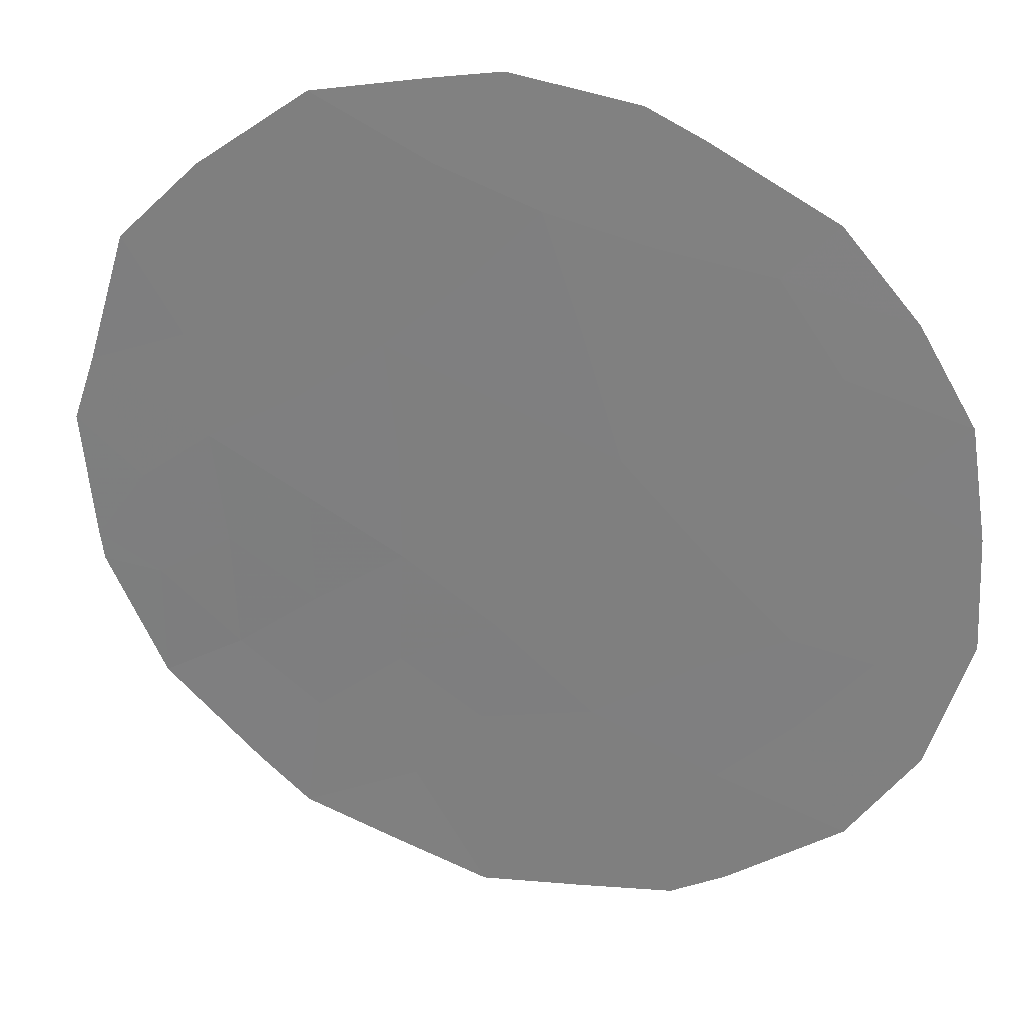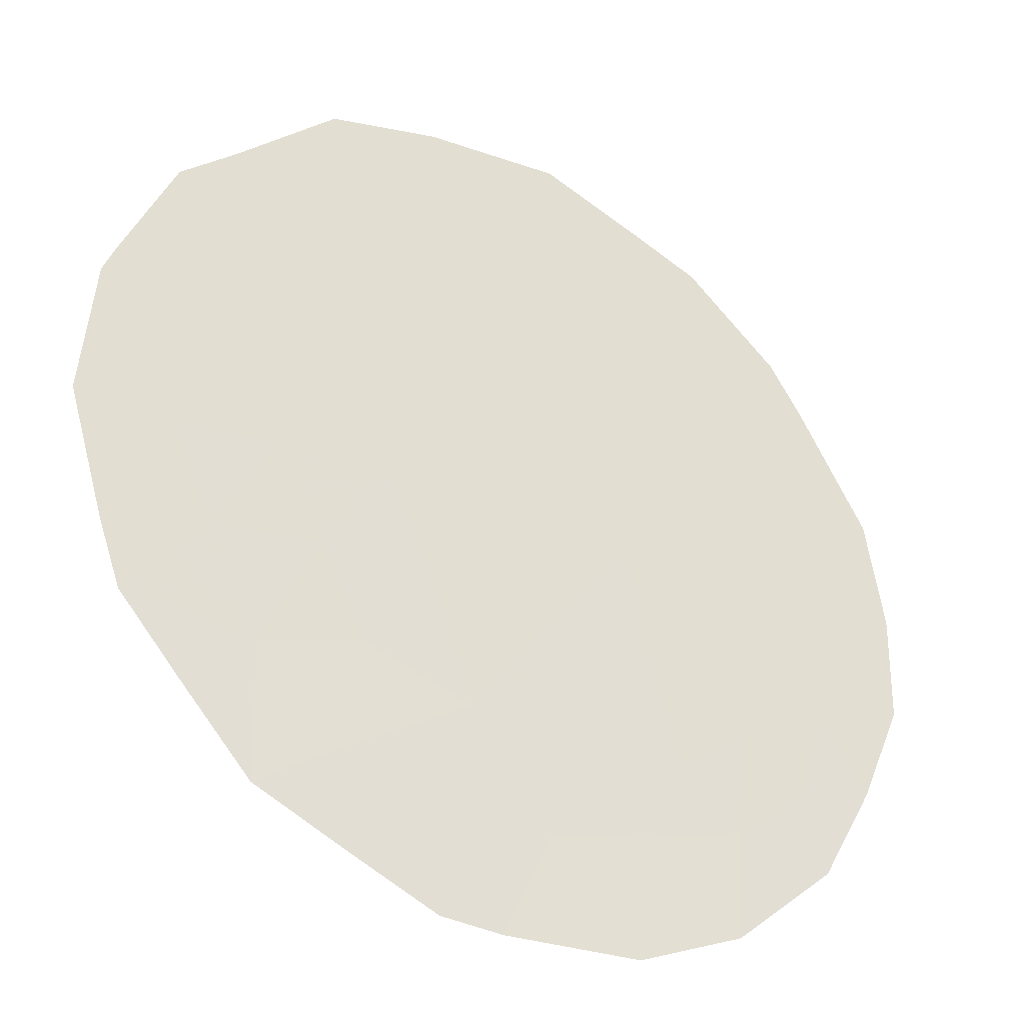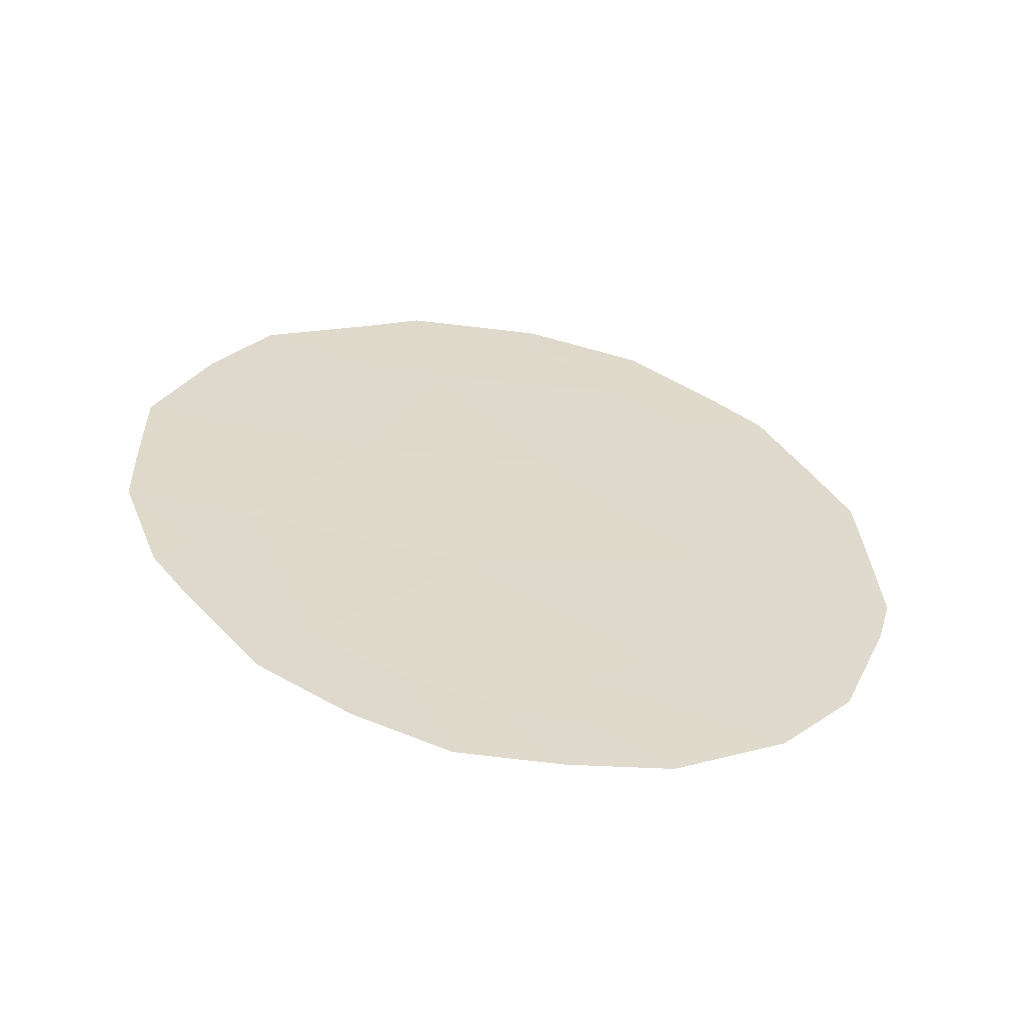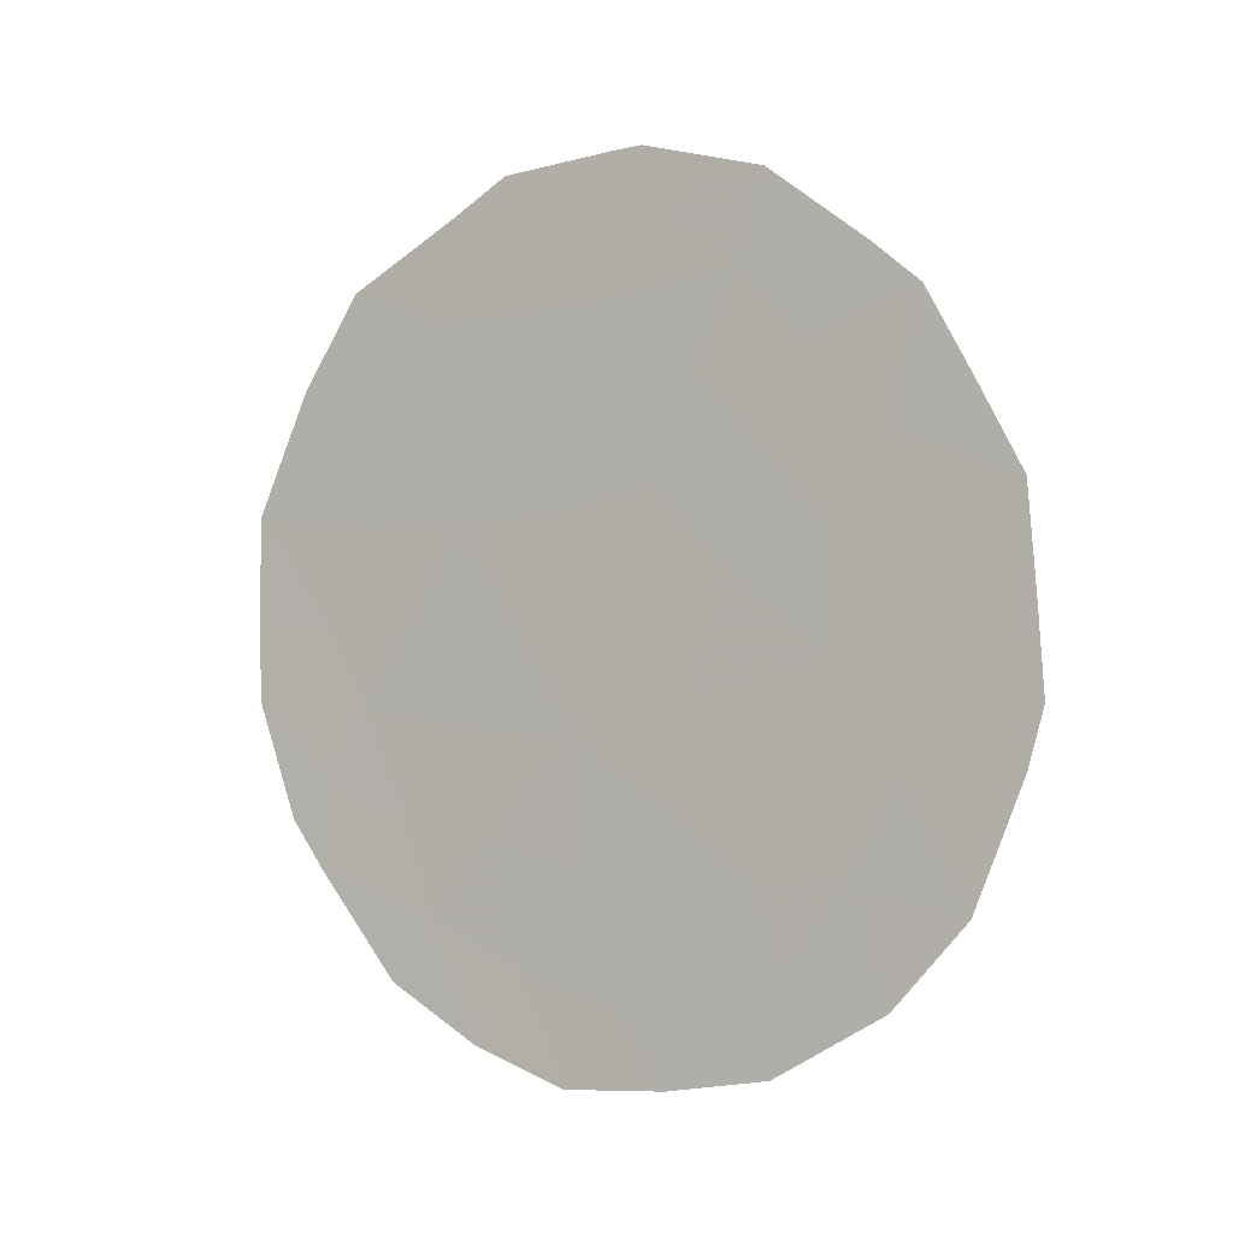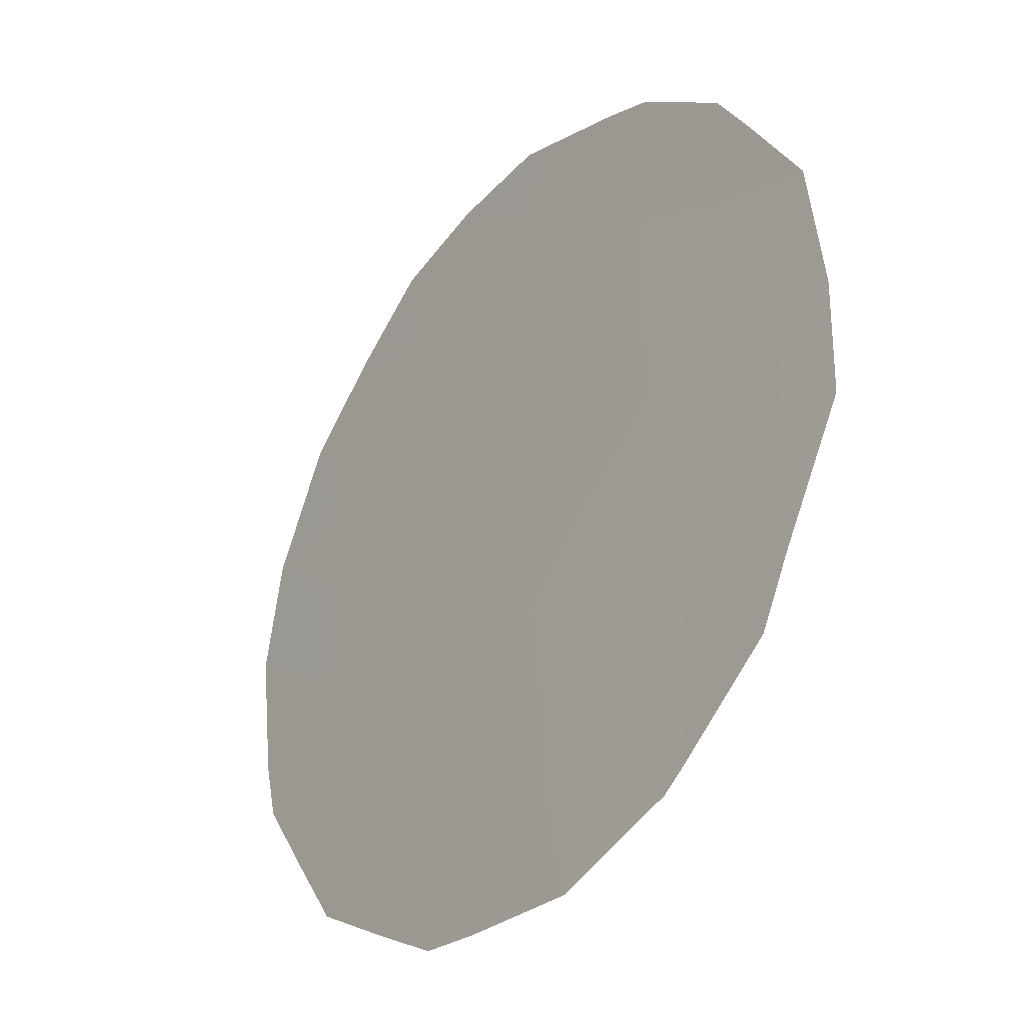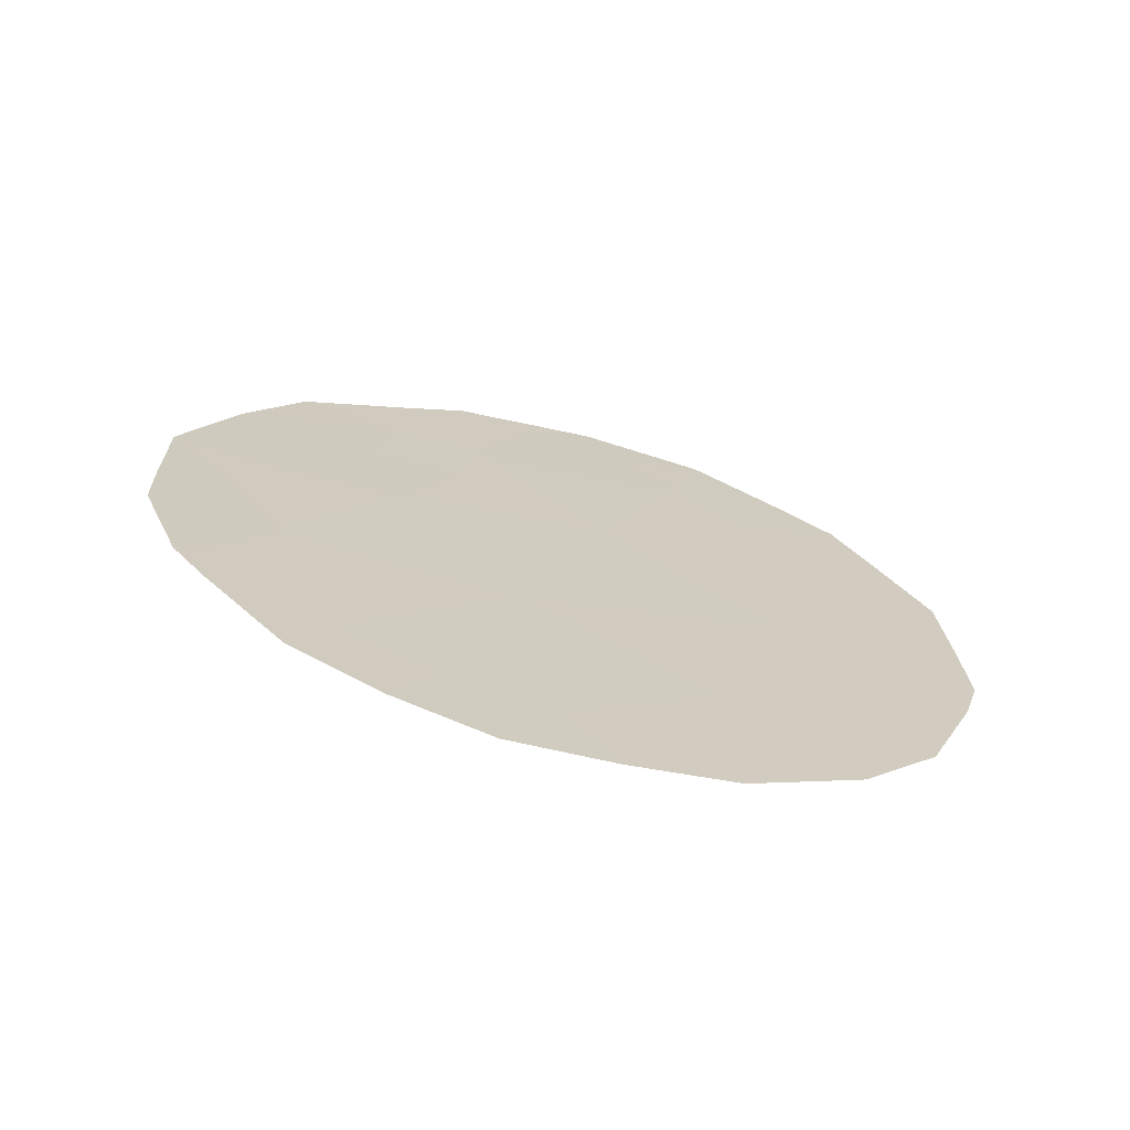
<metadata>
{"format":"obj","ext":"obj","renderer":"f3d","projection":"perspective","resolution":1024,"background":"white","views":[{"elev":-7.8,"azim":-70.0,"up":"+Z"},{"elev":-70.8,"azim":-125.1,"up":"+Z"},{"elev":-57.8,"azim":47.6,"up":"+Y"},{"elev":-3.1,"azim":88.1,"up":"+Y"},{"elev":29.0,"azim":161.9,"up":"+Z"},{"elev":-68.9,"azim":43.6,"up":"+Y"}]}
</metadata>
<code>
v 84.07 37.2 72.85
v 83.72 35.3 73.38
v 83.34 33.29 73.95
v 82.58 32.18 75.16
v 81.52 32.89 76.84
v 82.82 36.84 74.8
v 82.36 34.56 75.5
v 83.28 38.72 74.11
v 81.18 38.23 77.34
v 81.69 36.57 76.57
v 81.1 34.86 77.49
v 82.84 39.37 74.77
v 82.85 31.47 74.72
v 83.41 31.63 73.84
v 81.31 32.3 77.19
v 81.94 39.82 76.15
v 82.6 39.92 75.13
v 81 38.87 77.6
v 80.69 37.96 78.1
v 84.69 34.29 71.84
v 82.3 31.42 75.6
v 80.44 34.95 78.54
v 80.67 33.81 78.19
v 84.41 33.07 72.26
v 84.78 34.85 71.71
v 84.72 36.73 71.83
v 84.24 38.42 72.6
v 81.63 39.49 76.63
v 83.97 38.84 73.02
v 83.44 39.59 73.86
v 80.4 36.75 78.56
v 80.86 33.32 77.89
v 84.01 32.26 72.89
v 82.75 39.93 74.91
v 82.97 32.84 74.54
v 83.49 32.56 73.72
v 83.05 37.82 74.46
v 83.4 37.1 73.9
v 82.61 35.77 75.12
v 83.22 36.07 74.17
v 83.05 34.96 74.44
v 82.01 35.63 76.07
v 82.25 36.65 75.69
v 83.48 34.19 73.75
v 84.09 34.2 72.78
v 83.75 36.4 73.35
v 82.41 33.33 75.42
v 82.29 39.29 75.61
v 82.47 37.64 75.34
v 82.68 38.56 75.02
v 81.92 37.53 76.19
v 80.82 35.75 77.92
v 81.11 36.61 77.47
v 81.41 35.68 77.01
v 82.03 32.47 76.04
v 81.79 31.76 76.41
v 80.42 35.64 78.55
v 80.89 34.17 77.84
v 84.34 35.02 72.39
v 84.23 36.06 72.59
v 84.75 35.76 71.76
v 84.47 37.6 72.22
v 80.94 37.45 77.72
v 81.9 33.64 76.24
v 81.33 33.92 77.14
v 81.69 34.7 76.56
v 81.54 38.49 76.77
v 81.41 37.48 76.99
v 82.1 38.5 75.92
v 83.82 33.37 73.21
v 83.66 38.04 73.5
v 82.91 33.89 74.64
v 83.08 32.08 74.37
f 37 71 38
f 39 40 41
f 39 42 43
f 38 46 40
f 41 44 72
f 4 13 21
f 12 48 17
f 9 19 18
f 45 20 24
f 37 49 50
f 49 43 51
f 55 21 56
f 52 22 57
f 11 58 22
f 60 61 59
f 8 30 29
f 63 31 19
f 46 1 60
f 64 65 66
f 55 64 47
f 67 51 68
f 5 15 32
f 11 65 58
f 63 68 53
f 42 66 54
f 3 70 36
f 8 12 30
f 48 12 50
f 12 17 34
f 35 3 36
f 35 36 73
f 4 73 13
f 6 37 38
f 37 8 71
f 38 71 1
f 7 39 41
f 39 6 40
f 41 40 2
f 6 39 43
f 39 7 42
f 43 42 10
f 3 44 70
f 44 2 45
f 6 38 40
f 38 1 46
f 40 46 2
f 4 47 35
f 7 41 72
f 41 2 44
f 48 16 17
f 8 37 50
f 37 6 49
f 50 49 69
f 69 49 51
f 49 6 43
f 51 43 10
f 52 31 53
f 54 53 10
f 21 55 4
f 5 55 56
f 56 15 5
f 22 52 11
f 57 31 52
f 58 23 22
f 45 2 59
f 20 59 25
f 45 59 20
f 2 60 59
f 60 26 61
f 59 61 25
f 1 27 62
f 1 62 26
f 9 18 67
f 9 63 19
f 2 46 60
f 60 1 26
f 7 64 66
f 64 5 65
f 66 65 11
f 4 55 47
f 55 5 64
f 9 67 68
f 67 69 51
f 68 51 10
f 69 67 28
f 69 28 48
f 16 48 28
f 65 32 58
f 32 65 5
f 23 58 32
f 31 63 53
f 63 9 68
f 53 68 10
f 10 42 54
f 42 7 66
f 54 66 11
f 70 45 24
f 33 70 24
f 14 36 33
f 29 71 8
f 71 27 1
f 27 71 29
f 12 34 30
f 69 48 50
f 50 12 8
f 52 53 54
f 11 52 54
f 70 44 45
f 36 70 33
f 72 47 7
f 47 72 35
f 72 3 35
f 3 72 44
f 47 64 7
f 4 35 73
f 73 36 14
f 73 14 13
f 67 18 28

</code>
